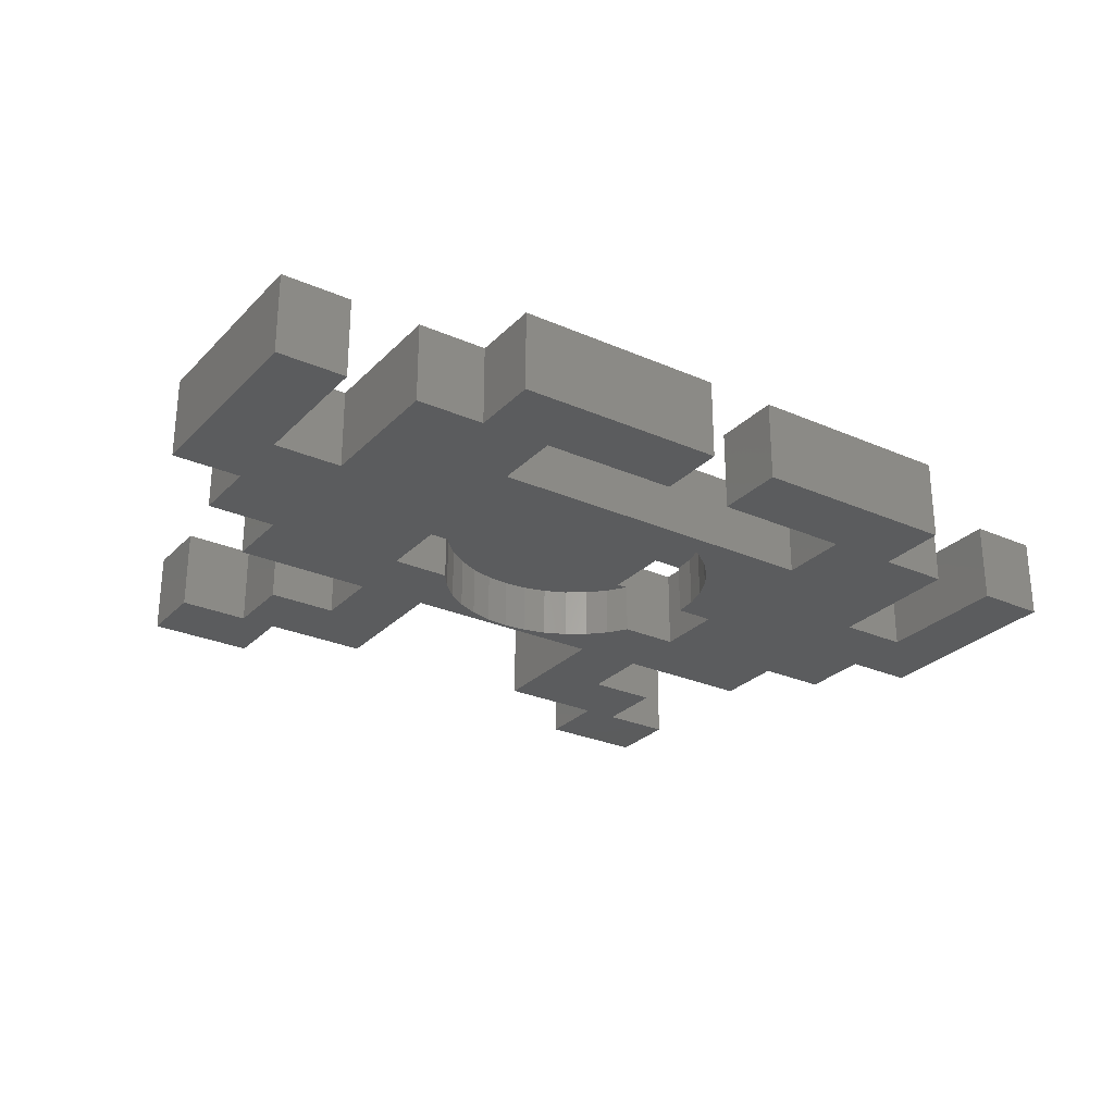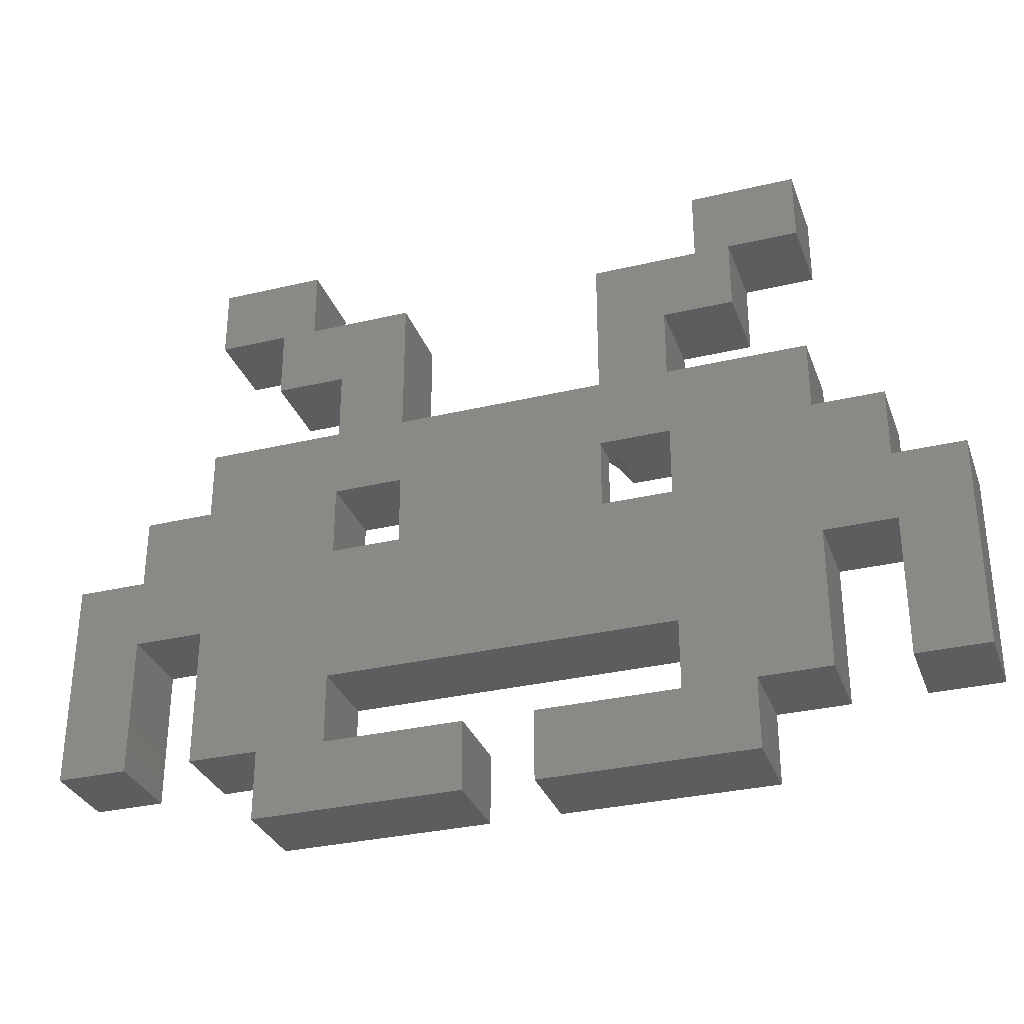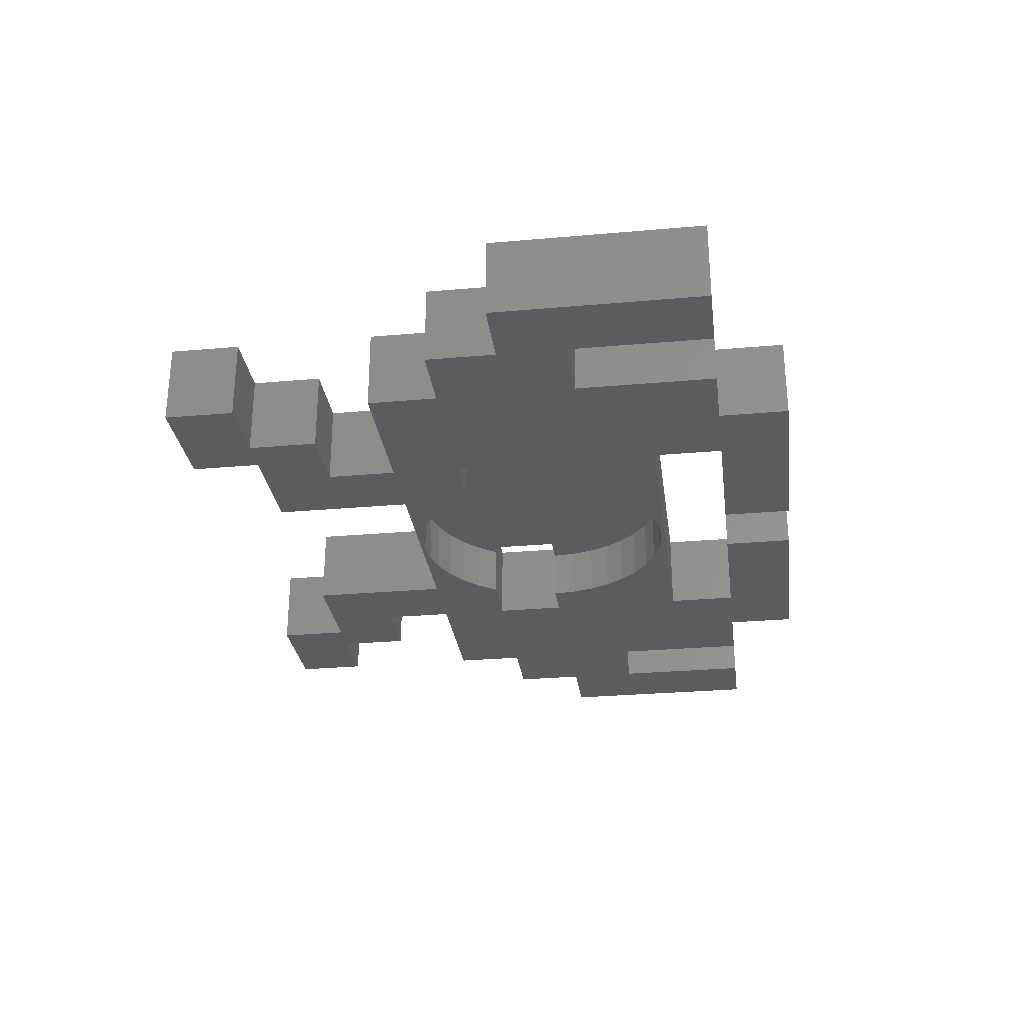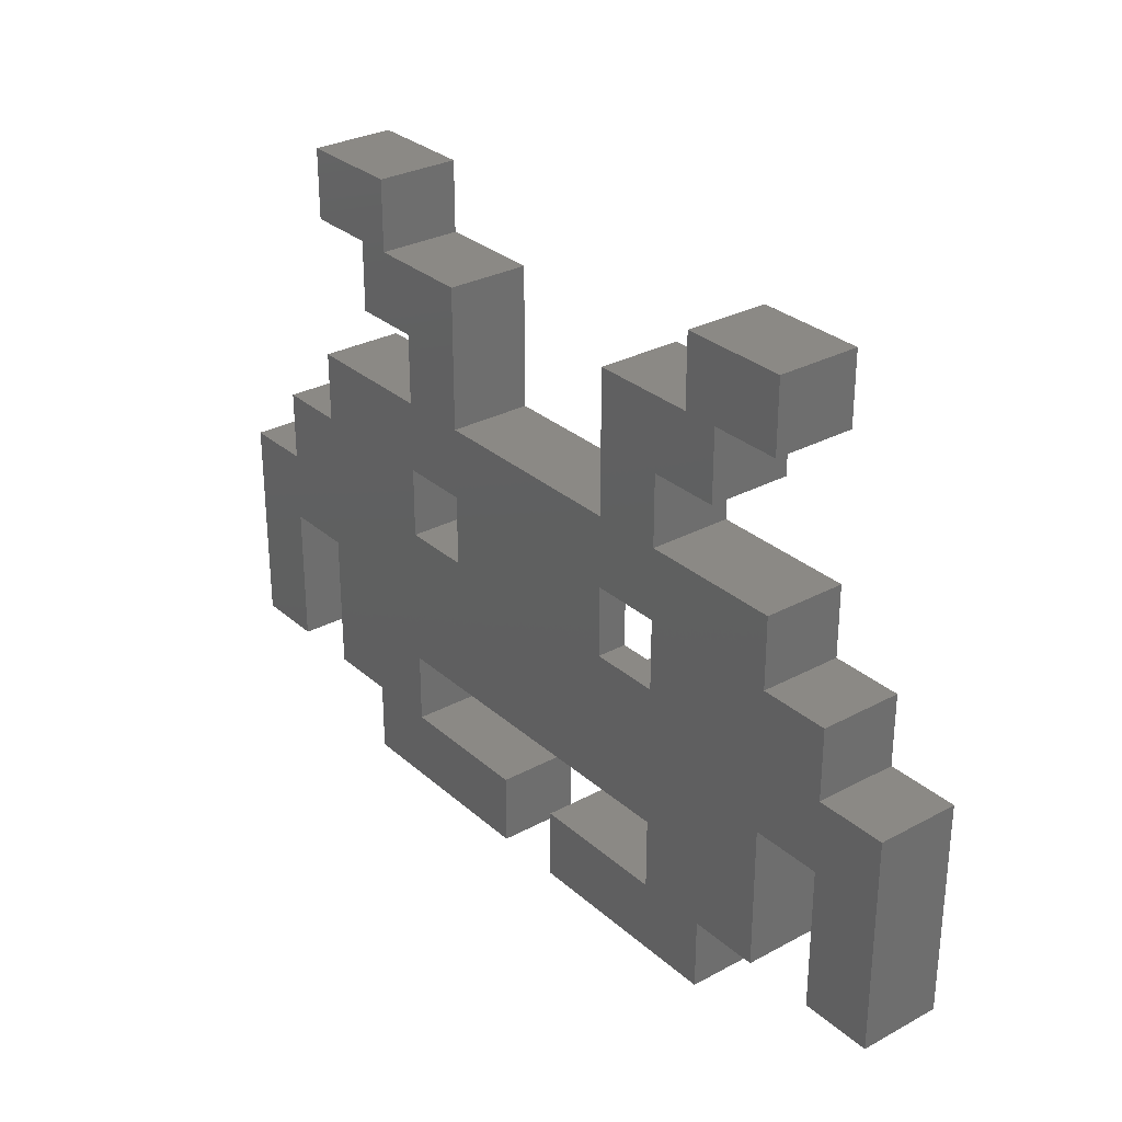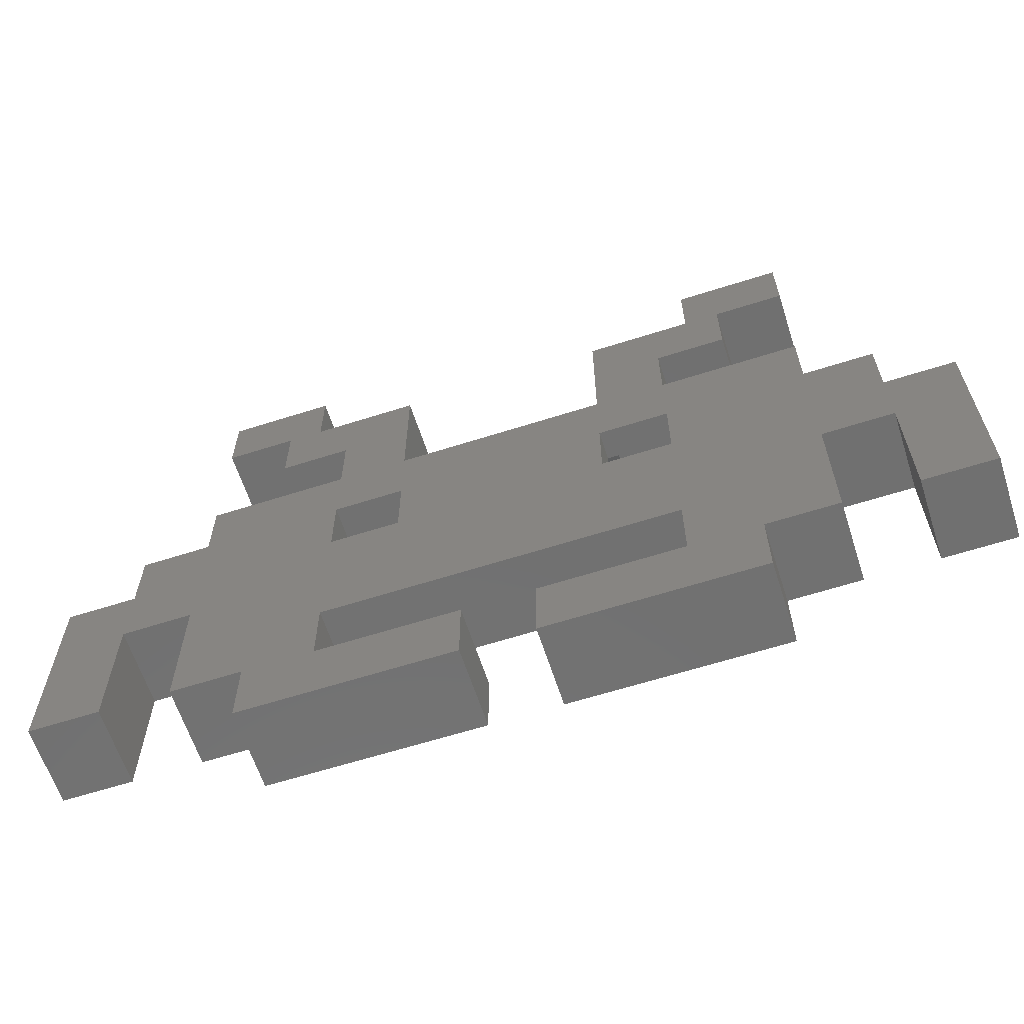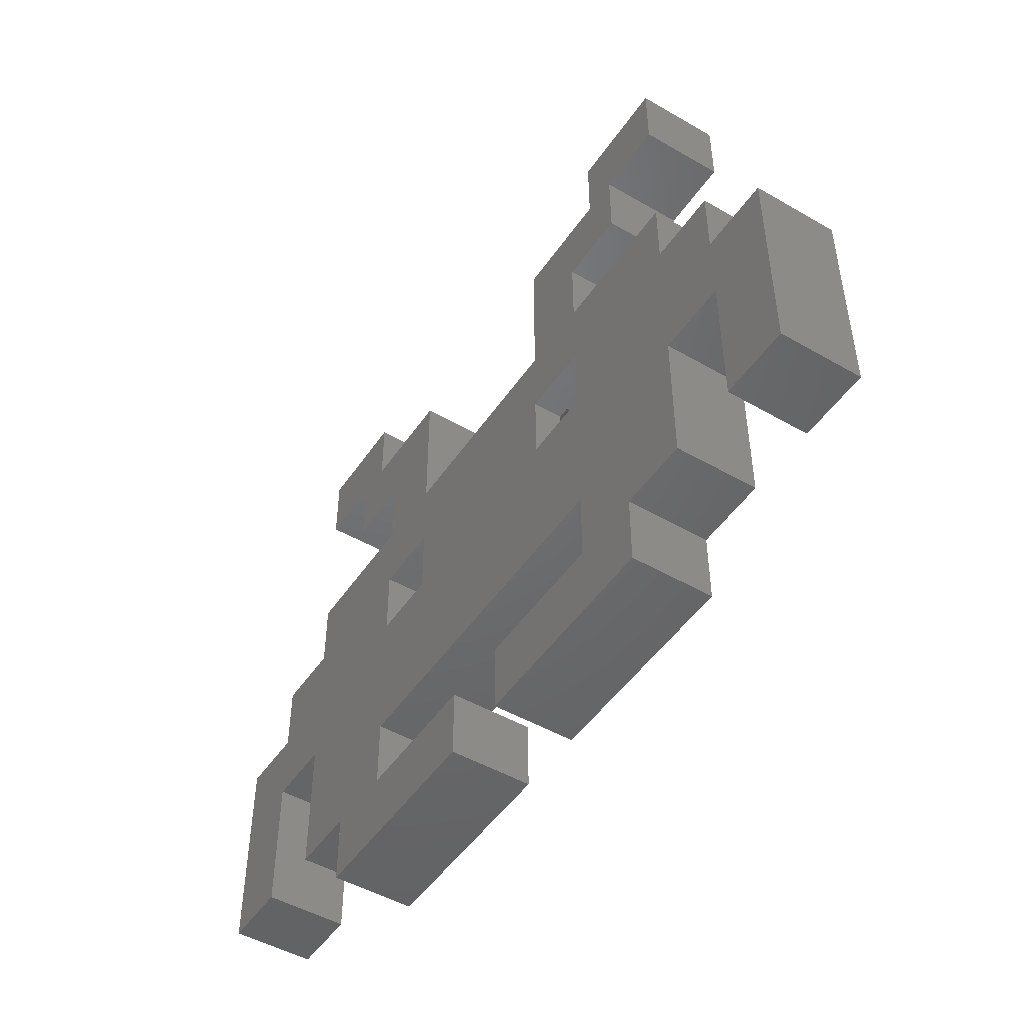
<metadata>
{"format":"stl","ext":"stl","renderer":"f3d","projection":"perspective","resolution":1024,"background":"white","views":[{"elev":-27.5,"azim":-33.9,"up":"+Z"},{"elev":-31.7,"azim":18.5,"up":"+Y"},{"elev":-29.0,"azim":-82.5,"up":"+Z"},{"elev":29.7,"azim":51.7,"up":"+Y"},{"elev":-62.8,"azim":17.9,"up":"+Y"},{"elev":-48.6,"azim":57.2,"up":"+Y"}]}
</metadata>
<code>
# stl→obj: 186 verts, 376 faces
v -7.087 -2.362 3.472
v -7.087 -2.362 5.456
v -7.087 2.362 3.472
v -7.087 2.362 5.456
v 7.087 2.362 3.472
v 7.087 2.362 5.456
v 7.087 -2.362 3.472
v 7.087 -2.362 5.456
v 2.362 -16.54 5.456
v 2.362 -21.26 5.456
v 11.81 -16.54 5.456
v 16.54 -21.26 5.456
v 11.81 -11.81 5.456
v 16.54 -16.54 5.456
v 7.087 7.086 5.456
v 11.81 7.086 5.456
v 7.087 16.54 5.456
v 11.81 11.81 5.456
v 14.17 16.54 5.456
v 16.54 11.81 5.456
v 14.17 21.26 5.456
v 16.54 16.54 5.456
v 21.26 21.26 5.456
v 21.26 16.54 5.456
v 25.98 2.362 5.456
v 21.26 2.362 5.456
v 25.98 -2.362 5.456
v 21.26 -7.087 5.456
v 30.71 -2.362 5.456
v 25.98 -7.087 5.456
v 30.71 -16.54 5.456
v 25.98 -16.54 5.456
v 21.26 -16.54 5.456
v 11.81 -2.362 5.456
v 11.81 2.362 5.456
v 21.26 7.086 5.456
v -7.087 7.086 5.456
v -16.54 16.54 5.456
v -16.54 11.81 5.456
v -11.81 11.81 5.456
v -21.26 21.26 5.456
v -21.26 16.54 5.456
v -14.17 21.26 5.456
v -14.17 16.54 5.456
v -7.087 16.54 5.456
v -11.81 7.086 5.456
v -11.81 2.362 5.456
v -16.54 -16.54 5.456
v -16.54 -21.26 5.456
v -11.81 -16.54 5.456
v -2.362 -21.26 5.456
v -2.362 -16.54 5.456
v -30.71 -16.54 5.456
v -25.98 -16.54 5.456
v -30.71 -2.362 5.456
v -25.98 -7.087 5.456
v -25.98 -2.362 5.456
v -21.26 -7.087 5.456
v -25.98 2.362 5.456
v -21.26 2.362 5.456
v -21.26 -16.54 5.456
v -11.81 -11.81 5.456
v -21.26 7.086 5.456
v -11.81 -2.362 5.456
v 7.866 2.362 1.157e-15
v 6.944 3.636 1.079e-15
v 7.087 7.086 8.679e-16
v 5.817 4.734 1.012e-15
v 4.519 5.624 9.574e-16
v 3.089 6.278 9.174e-16
v 16.54 16.54 2.893e-16
v 16.54 11.81 5.786e-16
v 11.81 11.81 5.786e-16
v 9.051 -3.873 1.539e-15
v 9.176 -2.362 1.446e-15
v 11.81 -2.362 1.446e-15
v -2.362 -16.54 2.314e-15
v -2.362 -21.26 2.604e-15
v -11.81 -16.54 2.314e-15
v -16.54 -21.26 2.604e-15
v -11.81 -11.81 2.025e-15
v 11.81 7.086 8.679e-16
v 21.26 7.086 8.679e-16
v 21.26 2.362 1.157e-15
v 21.26 21.26 0
v 21.26 16.54 2.893e-16
v 14.17 21.26 0
v 14.17 16.54 2.893e-16
v 7.087 16.54 2.893e-16
v 11.81 2.362 1.157e-15
v 21.26 -7.087 1.736e-15
v 21.26 -16.54 2.314e-15
v 16.54 -16.54 2.314e-15
v 30.71 -16.54 2.314e-15
v 25.98 -16.54 2.314e-15
v 30.71 -2.362 1.446e-15
v 25.98 -7.087 1.736e-15
v 25.98 -2.362 1.446e-15
v 25.98 2.362 1.157e-15
v -16.54 -16.54 2.314e-15
v -21.26 -16.54 2.314e-15
v -21.26 -7.087 1.736e-15
v -11.81 -2.362 1.446e-15
v -21.26 2.362 1.157e-15
v -11.81 2.362 1.157e-15
v -21.26 7.086 8.679e-16
v -7.866 2.362 1.157e-15
v -7.087 7.086 8.679e-16
v -11.81 7.086 8.679e-16
v -11.81 11.81 5.786e-16
v 1.567 6.679 8.928e-16
v 0 6.814 8.846e-16
v -1.567 6.679 8.928e-16
v 11.81 -11.81 2.025e-15
v 8.07 -6.73 1.714e-15
v 8.679 -5.342 1.629e-15
v -21.26 16.54 2.893e-16
v -21.26 21.26 0
v -16.54 16.54 2.893e-16
v -14.17 21.26 0
v -16.54 11.81 5.786e-16
v -14.17 16.54 2.893e-16
v -7.087 16.54 2.893e-16
v -25.98 -16.54 2.314e-15
v -30.71 -16.54 2.314e-15
v -25.98 -7.087 1.736e-15
v -30.71 -2.362 1.446e-15
v -25.98 -2.362 1.446e-15
v -5.019 -10.04 1.917e-15
v -3.686 -10.77 1.961e-15
v 2.362 -21.26 2.604e-15
v 2.362 -16.54 2.314e-15
v 16.54 -21.26 2.604e-15
v 11.81 -16.54 2.314e-15
v -9.176 -2.362 1.446e-15
v -9.051 -3.873 1.539e-15
v -8.679 -5.342 1.629e-15
v -6.215 -9.113 1.86e-15
v -7.241 -7.998 1.792e-15
v -8.07 -6.73 1.714e-15
v -6.944 3.636 1.079e-15
v -5.817 4.734 1.012e-15
v 2.253 -11.26 1.991e-15
v 3.686 -10.77 1.961e-15
v 5.019 -10.04 1.917e-15
v -3.089 6.278 9.174e-16
v -4.519 5.624 9.574e-16
v -25.98 2.362 1.157e-15
v -2.253 -11.26 1.991e-15
v -0.7577 -11.51 2.006e-15
v 0.7577 -11.51 2.006e-15
v 6.215 -9.113 1.86e-15
v 7.241 -7.998 1.792e-15
v -7.866 2.362 3.472
v -9.176 -2.362 3.472
v 7.866 2.362 3.472
v 9.176 -2.362 3.472
v -6.944 3.636 3.472
v -5.817 4.734 3.472
v -4.519 5.624 3.472
v -3.089 6.278 3.472
v -1.567 6.679 3.472
v 0 6.814 3.472
v 1.567 6.679 3.472
v 3.089 6.278 3.472
v 4.519 5.624 3.472
v 5.817 4.734 3.472
v 6.944 3.636 3.472
v 9.051 -3.873 3.472
v 8.679 -5.342 3.472
v 8.07 -6.73 3.472
v 7.241 -7.998 3.472
v 6.215 -9.113 3.472
v 5.019 -10.04 3.472
v 3.686 -10.77 3.472
v 2.253 -11.26 3.472
v 0.7577 -11.51 3.472
v -0.7577 -11.51 3.472
v -2.253 -11.26 3.472
v -3.686 -10.77 3.472
v -5.019 -10.04 3.472
v -6.215 -9.113 3.472
v -7.241 -7.998 3.472
v -8.07 -6.73 3.472
v -8.679 -5.342 3.472
v -9.051 -3.873 3.472
f 1 2 3
f 3 2 4
f 5 6 7
f 7 6 8
f 9 10 11
f 11 10 12
f 11 12 13
f 13 12 14
f 2 8 4
f 4 8 6
f 15 16 17
f 17 16 18
f 17 18 19
f 19 18 20
f 19 20 21
f 21 20 22
f 21 22 23
f 23 22 24
f 25 26 27
f 27 26 28
f 27 28 29
f 29 28 30
f 29 30 31
f 31 30 32
f 14 33 13
f 13 33 28
f 13 28 34
f 34 28 26
f 34 26 35
f 35 26 36
f 36 16 35
f 35 16 15
f 35 15 6
f 6 15 37
f 6 37 4
f 38 39 40
f 41 42 43
f 43 42 38
f 43 38 44
f 44 38 40
f 44 40 45
f 45 40 46
f 45 46 37
f 37 46 47
f 37 47 4
f 48 49 50
f 50 49 51
f 50 51 52
f 53 54 55
f 55 54 56
f 55 56 57
f 57 56 58
f 57 58 59
f 59 58 60
f 61 48 58
f 58 48 50
f 58 50 60
f 60 50 62
f 46 63 47
f 47 63 60
f 47 60 64
f 64 60 62
f 64 62 2
f 2 62 13
f 2 13 8
f 8 13 34
f 65 66 67
f 66 68 67
f 67 68 69
f 67 69 70
f 71 72 73
f 74 75 76
f 77 78 79
f 79 78 80
f 79 80 81
f 82 83 84
f 85 86 87
f 87 86 71
f 87 71 88
f 88 71 73
f 88 73 89
f 89 73 82
f 89 82 67
f 67 82 90
f 67 90 65
f 82 84 90
f 90 84 91
f 90 91 76
f 76 91 92
f 76 92 93
f 94 95 96
f 96 95 97
f 96 97 98
f 98 97 91
f 98 91 99
f 99 91 84
f 80 100 81
f 81 100 101
f 81 101 102
f 103 104 105
f 105 104 106
f 105 106 107
f 108 109 110
f 70 111 67
f 67 111 112
f 67 112 108
f 108 112 113
f 114 115 116
f 117 118 119
f 119 118 120
f 119 120 121
f 121 120 122
f 121 122 110
f 110 122 123
f 110 123 108
f 124 125 126
f 126 125 127
f 126 127 102
f 102 127 128
f 102 128 81
f 129 130 81
f 131 132 133
f 133 132 134
f 133 134 93
f 93 134 114
f 93 114 76
f 76 114 116
f 76 116 74
f 135 136 103
f 103 136 137
f 138 104 139
f 139 104 103
f 139 103 140
f 140 103 137
f 106 109 107
f 107 109 108
f 107 108 141
f 141 108 142
f 143 144 114
f 114 144 145
f 113 146 108
f 108 146 147
f 108 147 142
f 138 129 104
f 104 129 81
f 104 81 148
f 148 81 128
f 130 149 81
f 81 149 150
f 81 150 114
f 114 150 151
f 114 151 143
f 145 152 114
f 114 152 153
f 114 153 115
f 27 29 98
f 98 29 96
f 25 27 99
f 99 27 98
f 26 25 84
f 84 25 99
f 36 26 83
f 83 26 84
f 16 36 82
f 82 36 83
f 18 16 73
f 73 16 82
f 20 18 72
f 72 18 73
f 22 20 71
f 71 20 72
f 24 22 86
f 86 22 71
f 23 24 85
f 85 24 86
f 21 23 87
f 87 23 85
f 19 21 88
f 88 21 87
f 17 19 89
f 89 19 88
f 15 17 67
f 67 17 89
f 37 15 108
f 108 15 67
f 45 37 123
f 123 37 108
f 44 45 122
f 122 45 123
f 43 44 120
f 120 44 122
f 41 43 118
f 118 43 120
f 42 41 117
f 117 41 118
f 38 42 119
f 119 42 117
f 39 38 121
f 121 38 119
f 40 39 110
f 110 39 121
f 46 40 109
f 109 40 110
f 63 46 106
f 106 46 109
f 60 63 104
f 104 63 106
f 59 60 148
f 148 60 104
f 57 59 128
f 128 59 148
f 55 57 127
f 127 57 128
f 53 55 125
f 125 55 127
f 54 53 124
f 124 53 125
f 56 54 126
f 126 54 124
f 58 56 102
f 102 56 126
f 61 58 101
f 101 58 102
f 48 61 100
f 100 61 101
f 49 48 80
f 80 48 100
f 51 49 78
f 78 49 80
f 52 51 77
f 77 51 78
f 50 52 79
f 79 52 77
f 62 50 81
f 81 50 79
f 13 62 114
f 114 62 81
f 11 13 134
f 134 13 114
f 9 11 132
f 132 11 134
f 10 9 131
f 131 9 132
f 12 10 133
f 133 10 131
f 14 12 93
f 93 12 133
f 33 14 92
f 92 14 93
f 28 33 91
f 91 33 92
f 30 28 97
f 97 28 91
f 32 30 95
f 95 30 97
f 31 32 94
f 94 32 95
f 29 31 96
f 96 31 94
f 3 4 154
f 154 4 47
f 154 47 107
f 107 47 105
f 47 64 105
f 105 64 103
f 135 103 155
f 155 103 64
f 155 64 1
f 1 64 2
f 34 35 76
f 76 35 90
f 65 90 156
f 156 90 35
f 156 35 5
f 5 35 6
f 7 8 157
f 157 8 34
f 157 34 75
f 75 34 76
f 154 107 141
f 154 141 158
f 158 141 142
f 158 142 159
f 159 142 147
f 159 147 160
f 160 147 146
f 160 146 161
f 161 146 113
f 161 113 162
f 162 113 112
f 162 112 163
f 163 112 111
f 163 111 164
f 164 111 70
f 164 70 165
f 165 70 69
f 165 69 166
f 166 69 68
f 166 68 167
f 167 68 66
f 167 66 168
f 168 66 65
f 168 65 156
f 157 75 74
f 157 74 169
f 169 74 116
f 169 116 170
f 170 116 115
f 170 115 171
f 171 115 153
f 171 153 172
f 172 153 152
f 172 152 173
f 173 152 145
f 173 145 174
f 174 145 144
f 174 144 175
f 175 144 143
f 175 143 176
f 176 143 151
f 176 151 177
f 177 151 150
f 177 150 178
f 178 150 149
f 178 149 179
f 179 149 130
f 179 130 180
f 180 130 129
f 180 129 181
f 181 129 138
f 181 138 182
f 182 138 139
f 182 139 183
f 183 139 140
f 183 140 184
f 184 140 137
f 184 137 185
f 185 137 136
f 185 136 186
f 186 136 135
f 186 135 155
f 168 156 5
f 186 155 1
f 167 168 166
f 166 168 5
f 166 5 165
f 165 5 7
f 157 169 7
f 7 169 170
f 179 180 1
f 1 180 181
f 1 181 182
f 154 158 3
f 3 158 159
f 185 186 184
f 184 186 1
f 184 1 183
f 183 1 182
f 164 165 179
f 179 165 7
f 179 7 178
f 178 7 170
f 178 170 177
f 177 170 171
f 177 171 176
f 176 171 172
f 176 172 175
f 175 172 173
f 175 173 174
f 164 179 163
f 163 179 1
f 163 1 162
f 162 1 3
f 162 3 161
f 161 3 159
f 161 159 160

</code>
